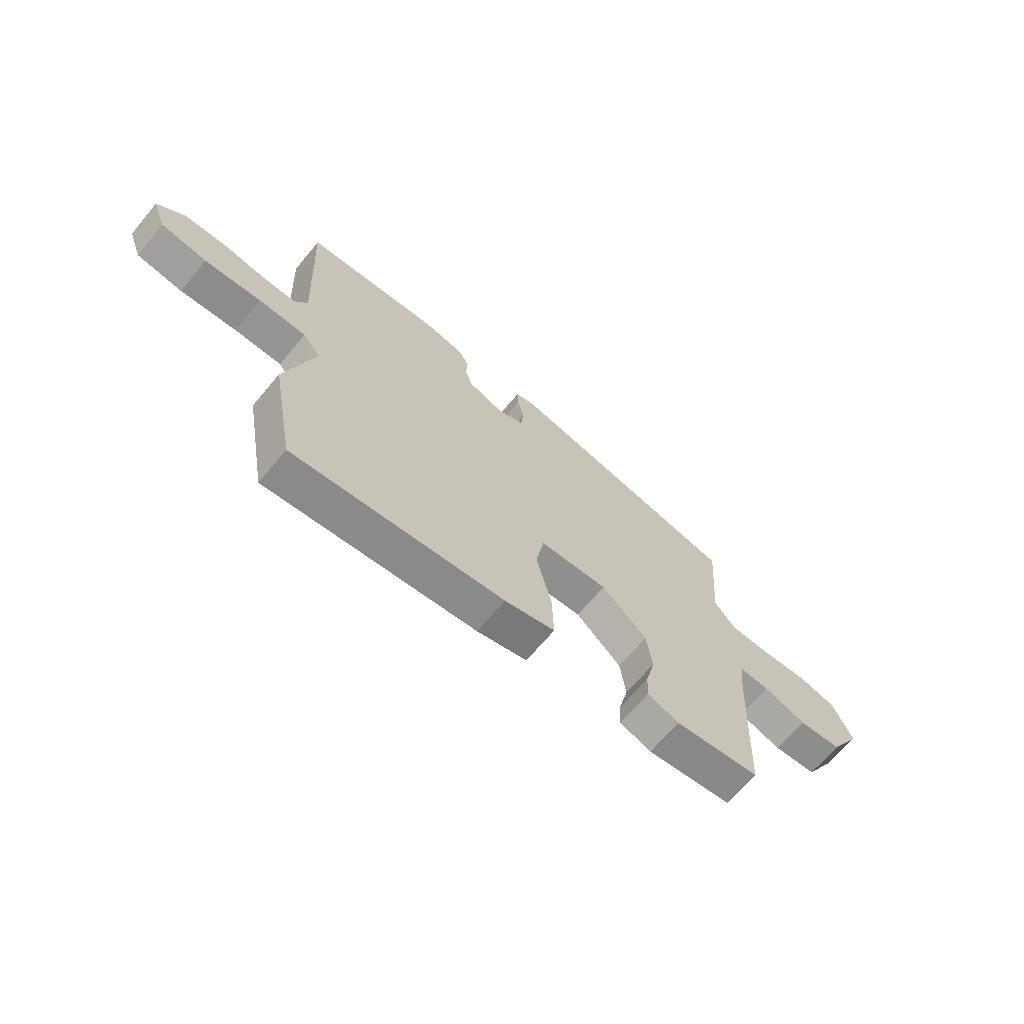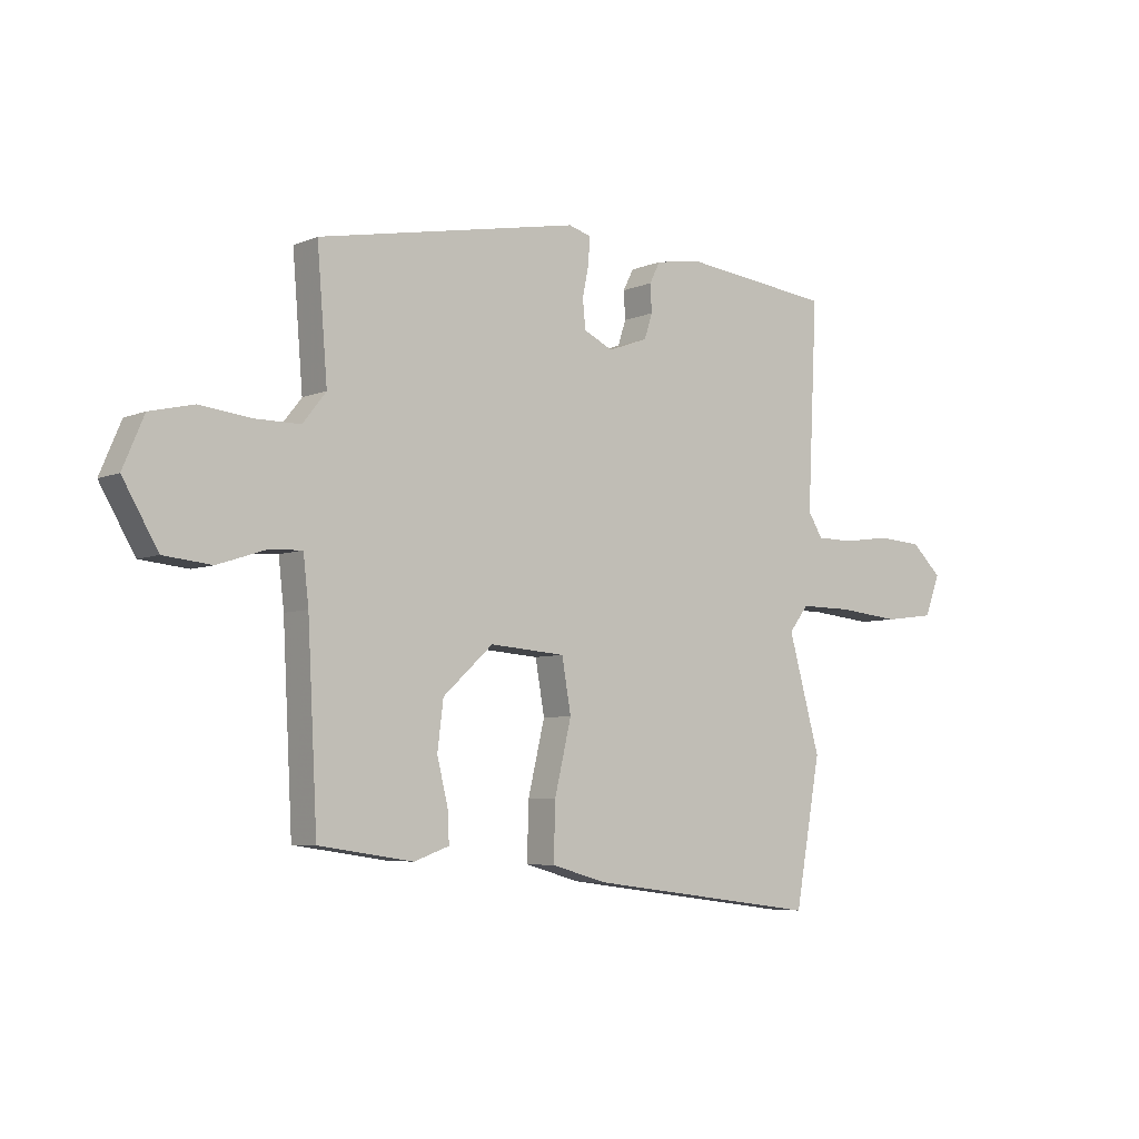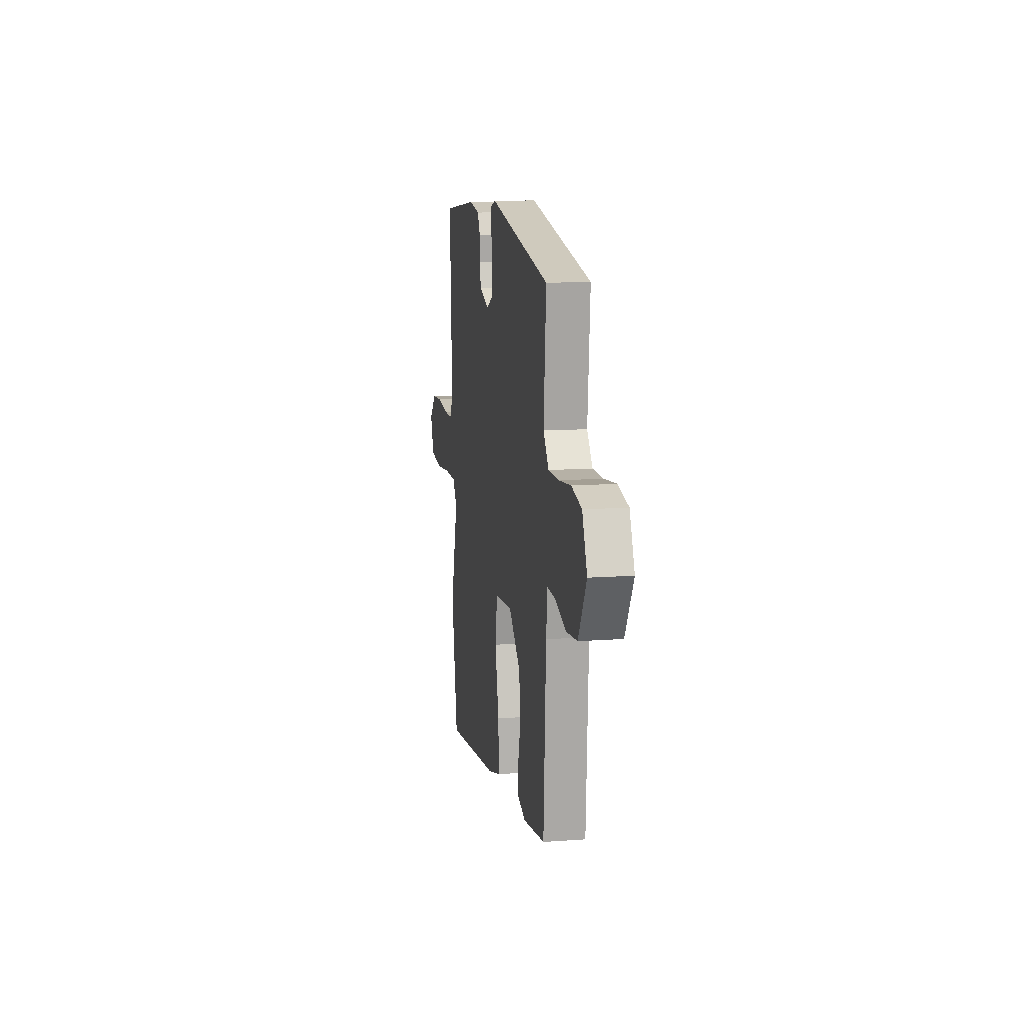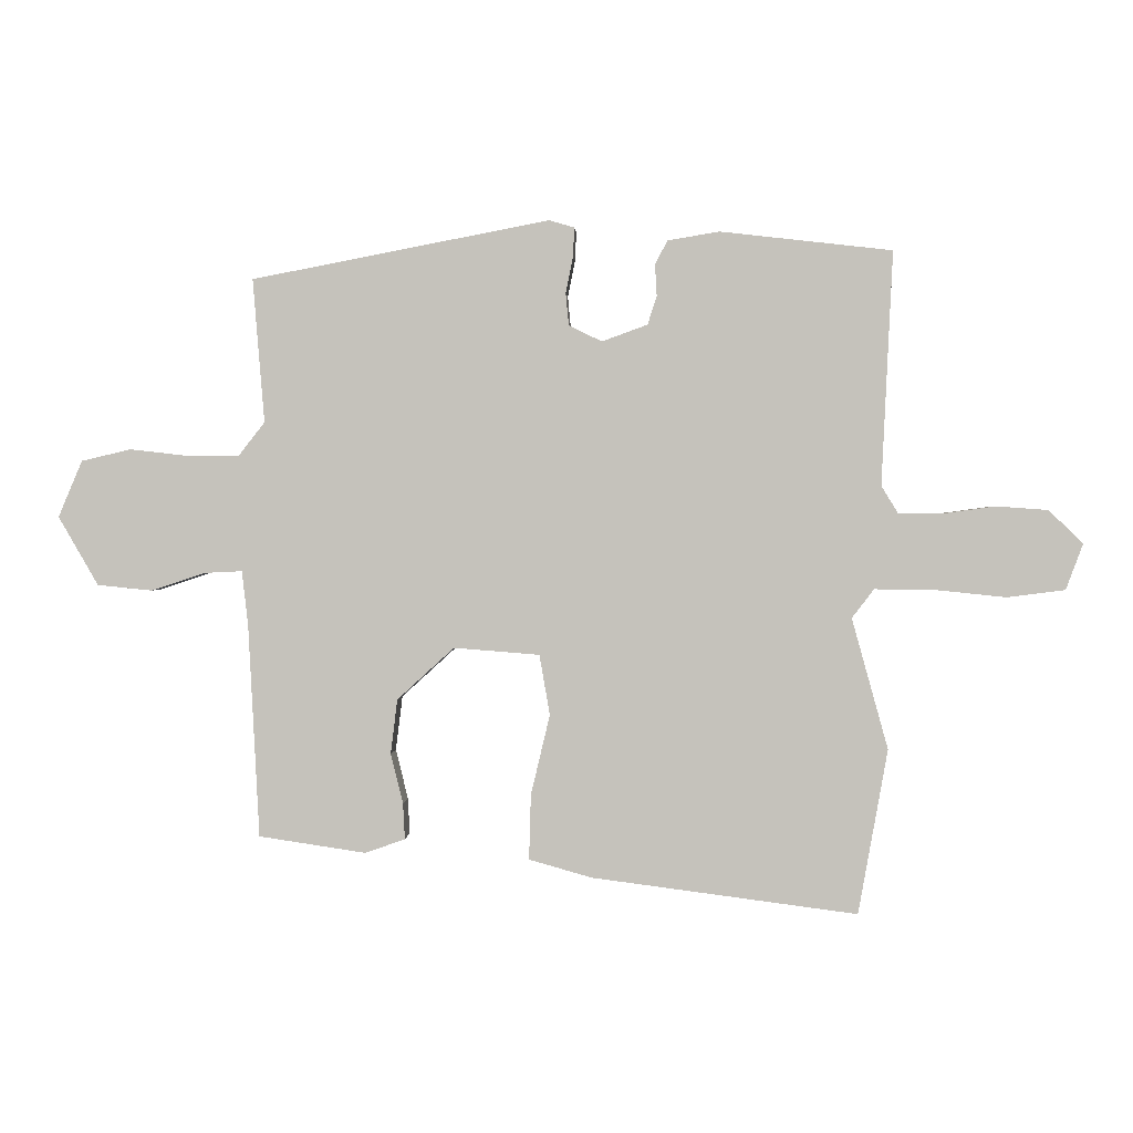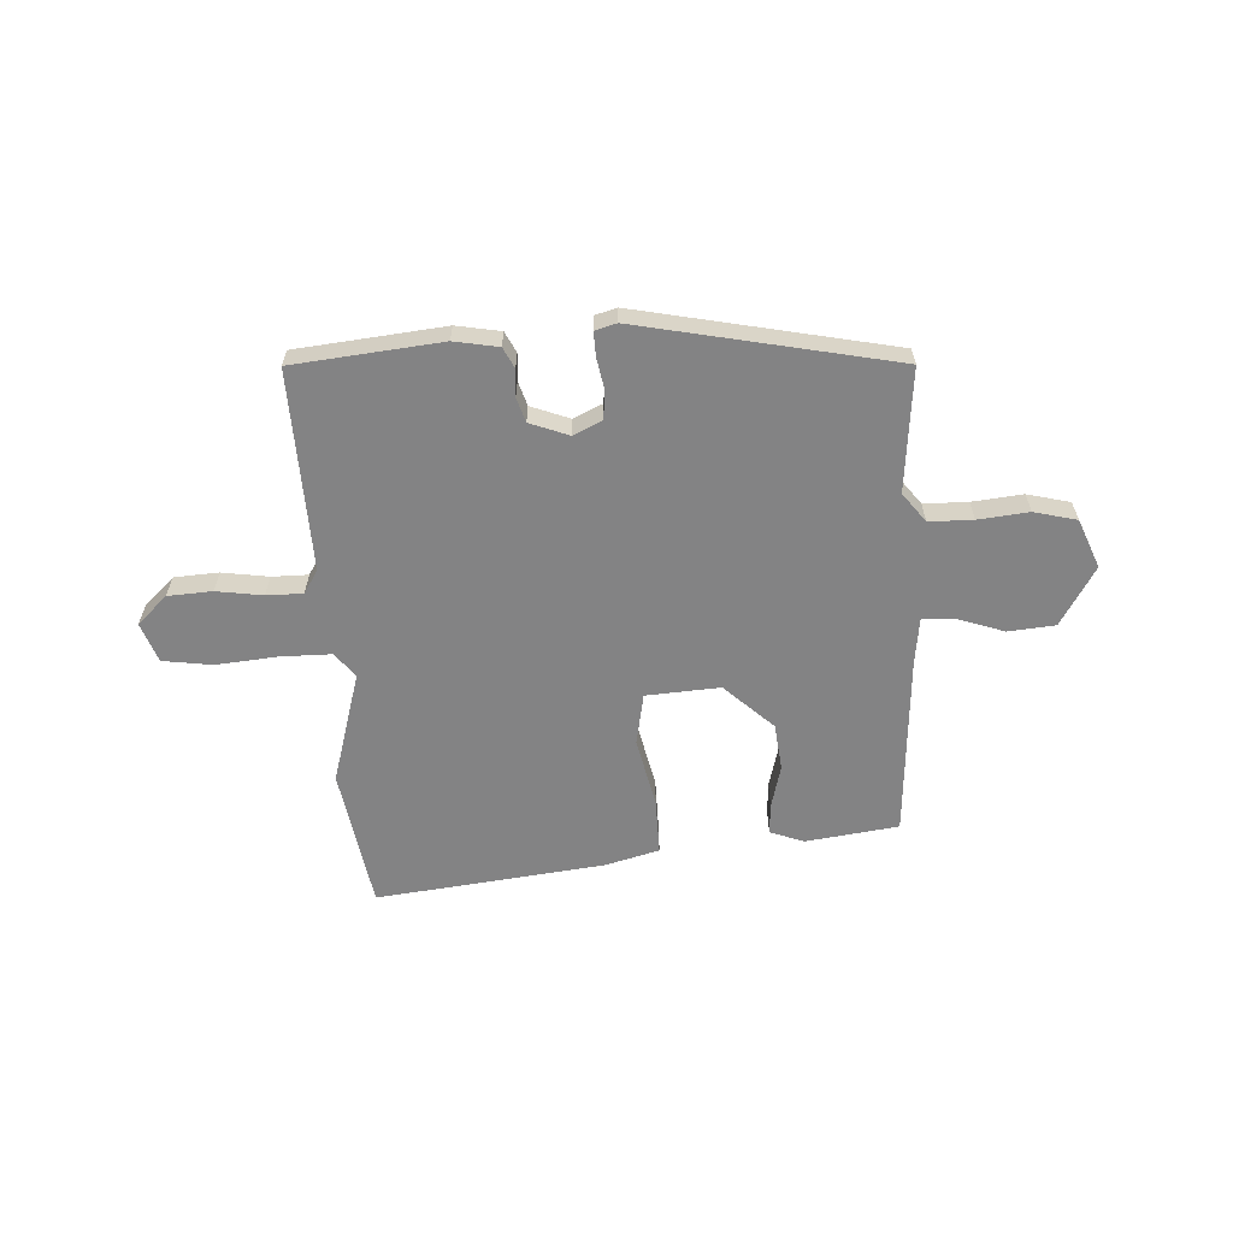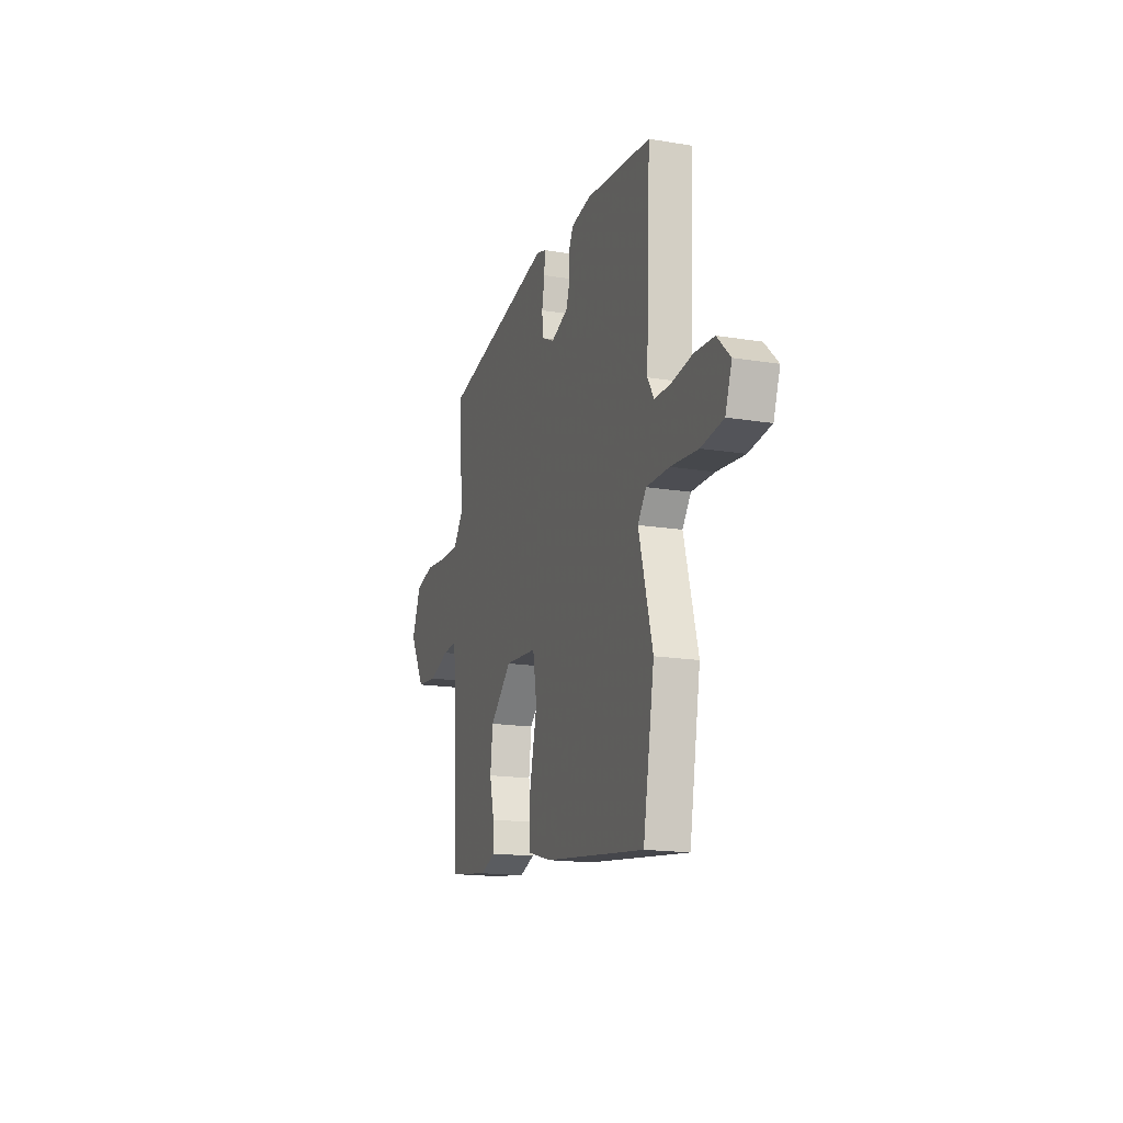
<metadata>
{"format":"obj","ext":"obj","renderer":"f3d","projection":"perspective","resolution":1024,"background":"white","views":[{"elev":-67.8,"azim":-39.9,"up":"+Z"},{"elev":-5.8,"azim":141.7,"up":"+Z"},{"elev":12.1,"azim":80.2,"up":"+Z"},{"elev":1.1,"azim":-177.1,"up":"+Z"},{"elev":-61.2,"azim":2.4,"up":"+Y"},{"elev":-17.0,"azim":-108.2,"up":"+Z"}]}
</metadata>
<code>
v 0.494 0.07 -0.464
v 0.319 0.07 -0.49
v 0.254 0.07 -0.467
v 0.257 0.07 -0.408
v 0.277 0.07 -0.327
v 0.266 0.07 -0.238
v 0.173 0.07 -0.153
v 0.033 0.07 -0.164
v 0.016 0.07 -0.262
v 0.047 0.07 -0.393
v 0.05 0.07 -0.499
v -0.053 0.07 -0.528
v -0.485 0.07 -0.584
v -0.533 0.07 -0.316
v -0.474 0.07 -0.103
v -0.51 0.07 -0.056
v -0.607 0.07 -0.057
v -0.723 0.07 -0.069
v -0.817 0.07 -0.057
v -0.845 0.07 0.018
v -0.789 0.07 0.072
v -0.705 0.07 0.078
v -0.617 0.07 0.066
v -0.548 0.07 0.067
v -0.521 0.07 0.111
v -0.539 0.07 0.491
v -0.259 0.07 0.523
v -0.175 0.07 0.509
v -0.155 0.07 0.47
v -0.158 0.07 0.419
v -0.143 0.07 0.373
v -0.069 0.07 0.346
v -0.015 0.07 0.372
v -0.01 0.07 0.425
v -0.022 0.07 0.485
v -0.024 0.07 0.531
v 0.017 0.07 0.543
v 0.503 0.07 0.45
v 0.484 0.07 0.216
v 0.527 0.07 0.161
v 0.61 0.07 0.161
v 0.706 0.07 0.172
v 0.787 0.07 0.153
v 0.826 0.07 0.061
v 0.761 0.07 -0.051
v 0.672 0.07 -0.06
v 0.584 0.07 -0.031
v 0.522 0.07 -0.028
v 0.512 0.07 -0.116
v 0.494 0 -0.464
v 0.319 0 -0.49
v 0.254 0 -0.467
v 0.257 0 -0.408
v 0.277 0 -0.327
v 0.266 0 -0.238
v 0.173 0 -0.153
v 0.033 0 -0.164
v 0.016 0 -0.262
v 0.047 0 -0.393
v 0.05 0 -0.499
v -0.053 0 -0.528
v -0.485 0 -0.584
v -0.533 0 -0.316
v -0.474 0 -0.103
v -0.51 0 -0.056
v -0.607 0 -0.057
v -0.723 0 -0.069
v -0.817 0 -0.057
v -0.845 0 0.018
v -0.789 0 0.072
v -0.705 0 0.078
v -0.617 0 0.066
v -0.548 0 0.067
v -0.521 0 0.111
v -0.539 0 0.491
v -0.259 0 0.523
v -0.175 0 0.509
v -0.155 0 0.47
v -0.158 0 0.419
v -0.143 0 0.373
v -0.069 0 0.346
v -0.015 0 0.372
v -0.01 0 0.425
v -0.022 0 0.485
v -0.024 0 0.531
v 0.017 0 0.543
v 0.503 0 0.45
v 0.484 0 0.216
v 0.527 0 0.161
v 0.61 0 0.161
v 0.706 0 0.172
v 0.787 0 0.153
v 0.826 0 0.061
v 0.761 0 -0.051
v 0.672 0 -0.06
v 0.584 0 -0.031
v 0.522 0 -0.028
v 0.512 0 -0.116
f 45 46 47
f 44 45 47
f 43 44 47
f 42 43 47
f 41 42 47
f 40 41 47 48
f 39 40 48 49
f 37 38 39
f 36 37 39
f 35 36 39
f 34 35 39
f 39 49 1
f 34 39 1
f 33 34 1
f 28 29 30
f 27 28 30
f 26 27 30
f 25 26 30
f 24 25 30 31
f 21 22 23
f 20 21 23
f 19 20 23
f 18 19 23
f 17 18 23
f 16 17 23 24
f 24 31 32
f 16 24 32
f 15 16 32
f 13 14 15
f 12 13 15
f 11 12 15
f 10 11 15
f 9 10 15
f 3 4 5
f 2 3 5
f 1 2 5
f 1 5 6
f 33 1 6
f 15 32 33
f 9 15 33
f 8 9 33
f 7 8 33
f 6 7 33
f 96 95 94
f 96 94 93
f 96 93 92
f 96 92 91
f 96 91 90
f 97 96 90 89
f 98 97 89 88
f 88 87 86
f 88 86 85
f 88 85 84
f 88 84 83
f 50 98 88
f 50 88 83
f 50 83 82
f 79 78 77
f 79 77 76
f 79 76 75
f 79 75 74
f 80 79 74 73
f 72 71 70
f 72 70 69
f 72 69 68
f 72 68 67
f 72 67 66
f 73 72 66 65
f 81 80 73
f 81 73 65
f 81 65 64
f 64 63 62
f 64 62 61
f 64 61 60
f 64 60 59
f 64 59 58
f 54 53 52
f 54 52 51
f 54 51 50
f 55 54 50
f 55 50 82
f 82 81 64
f 82 64 58
f 82 58 57
f 82 57 56
f 82 56 55
f 1 50 51 2
f 2 51 52 3
f 3 52 53 4
f 4 53 54 5
f 5 54 55 6
f 6 55 56 7
f 7 56 57 8
f 8 57 58 9
f 9 58 59 10
f 10 59 60 11
f 11 60 61 12
f 12 61 62 13
f 13 62 63 14
f 14 63 64 15
f 15 64 65 16
f 16 65 66 17
f 17 66 67 18
f 18 67 68 19
f 19 68 69 20
f 20 69 70 21
f 21 70 71 22
f 22 71 72 23
f 23 72 73 24
f 24 73 74 25
f 25 74 75 26
f 26 75 76 27
f 27 76 77 28
f 28 77 78 29
f 29 78 79 30
f 30 79 80 31
f 31 80 81 32
f 32 81 82 33
f 33 82 83 34
f 34 83 84 35
f 35 84 85 36
f 36 85 86 37
f 37 86 87 38
f 38 87 88 39
f 39 88 89 40
f 40 89 90 41
f 41 90 91 42
f 42 91 92 43
f 43 92 93 44
f 44 93 94 45
f 45 94 95 46
f 46 95 96 47
f 47 96 97 48
f 48 97 98 49
f 49 98 50 1

</code>
